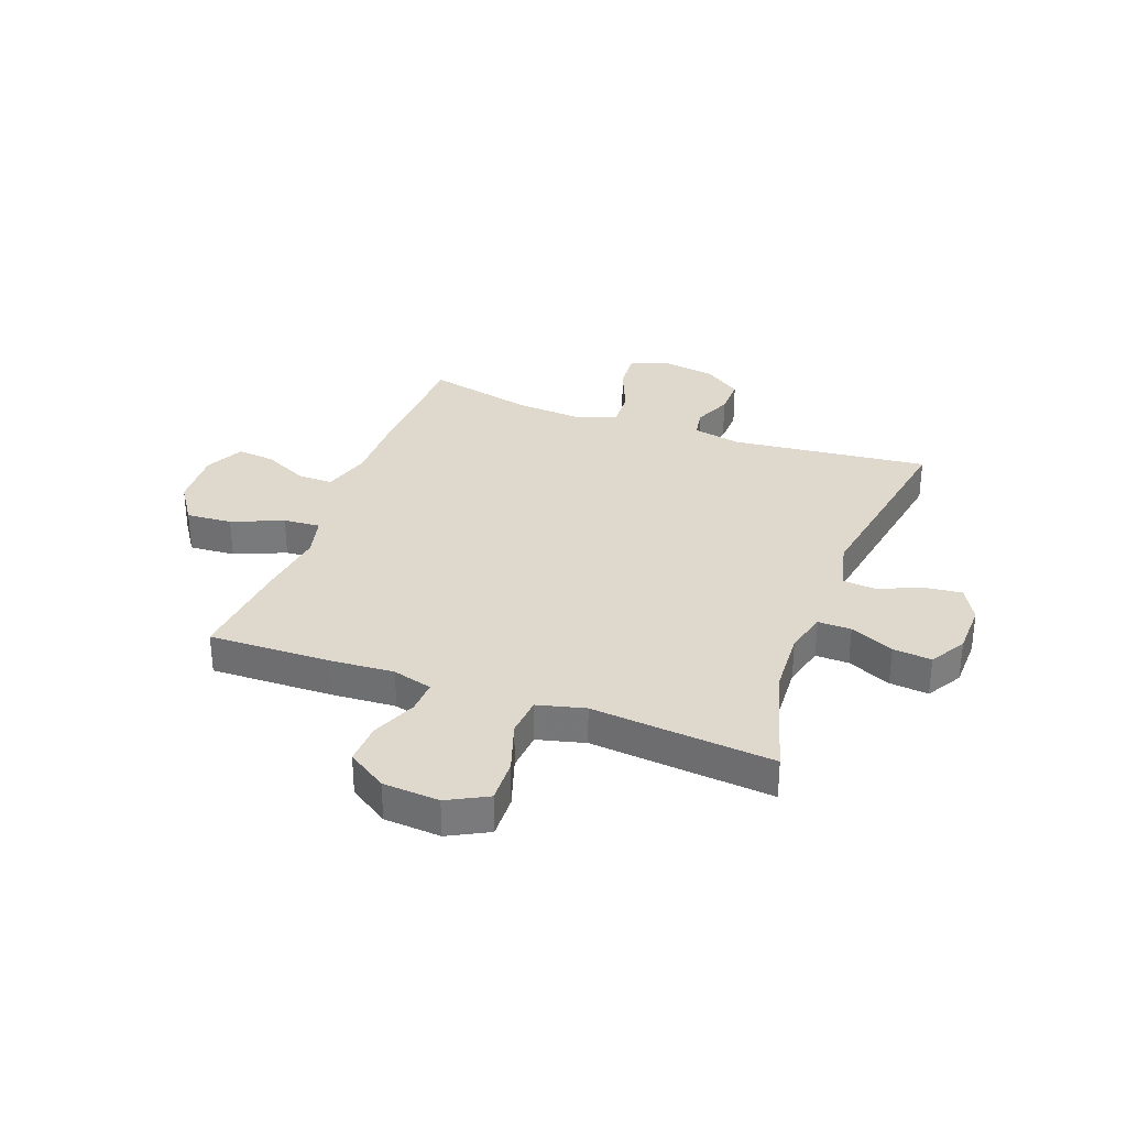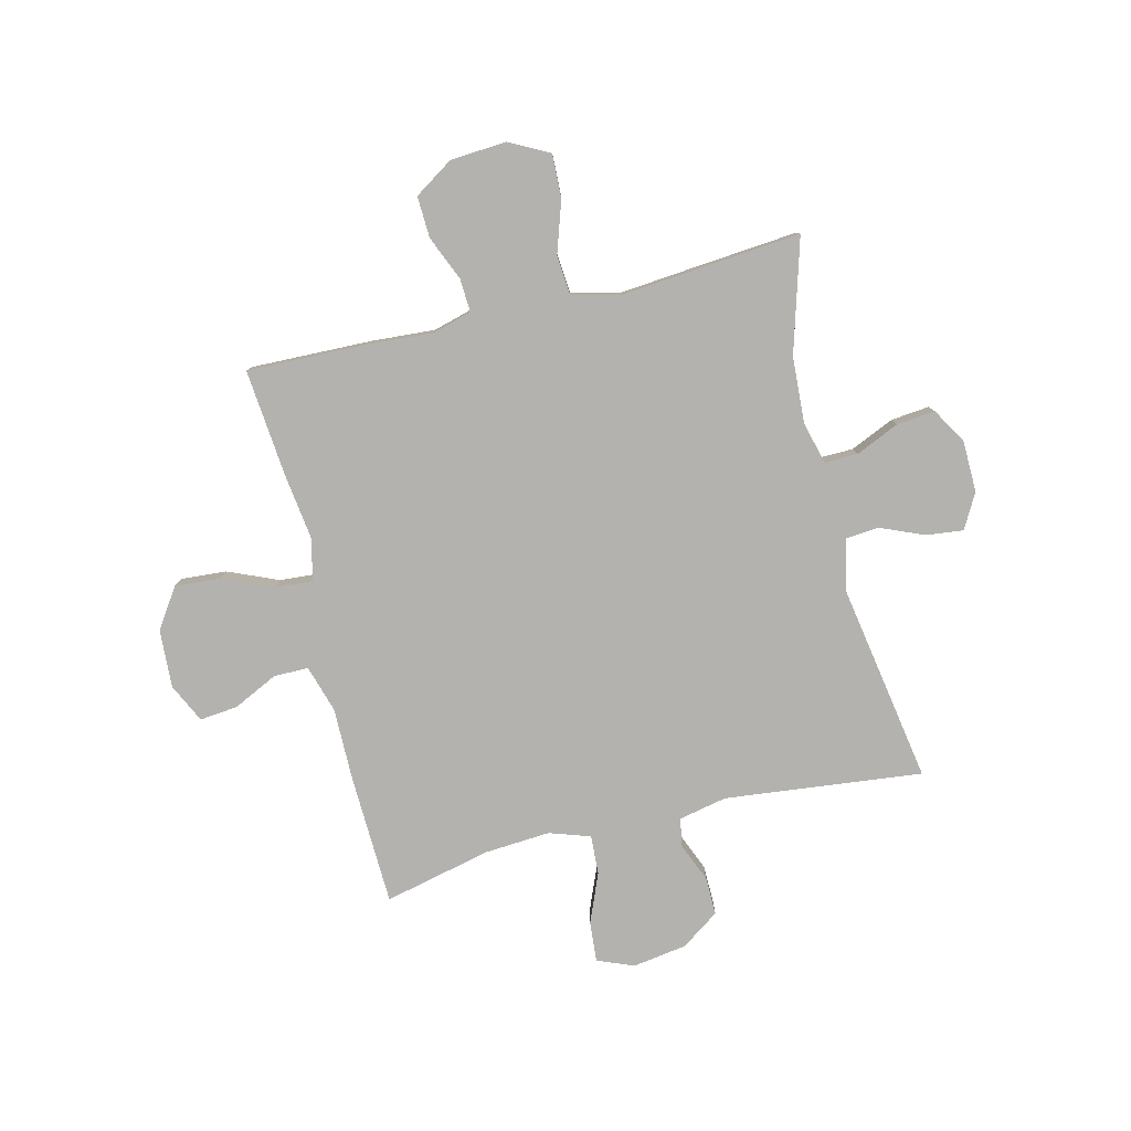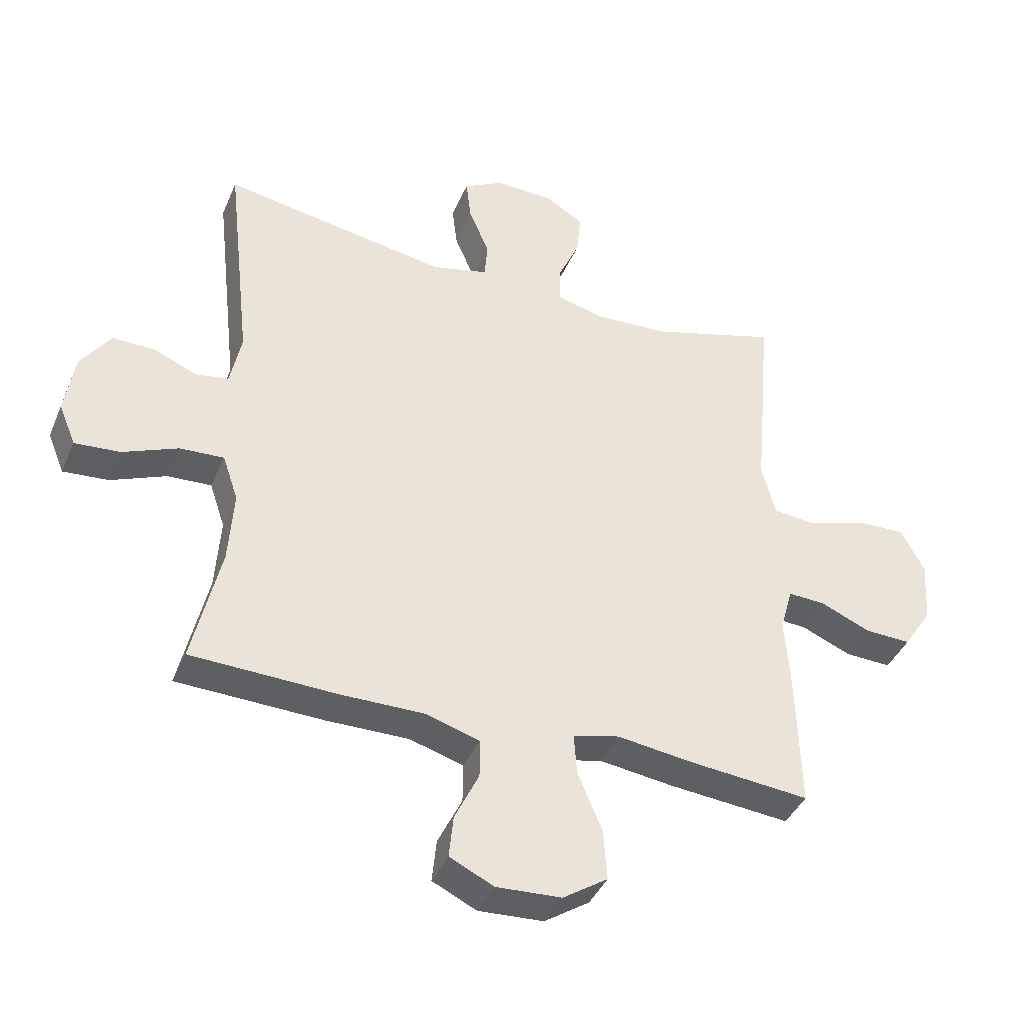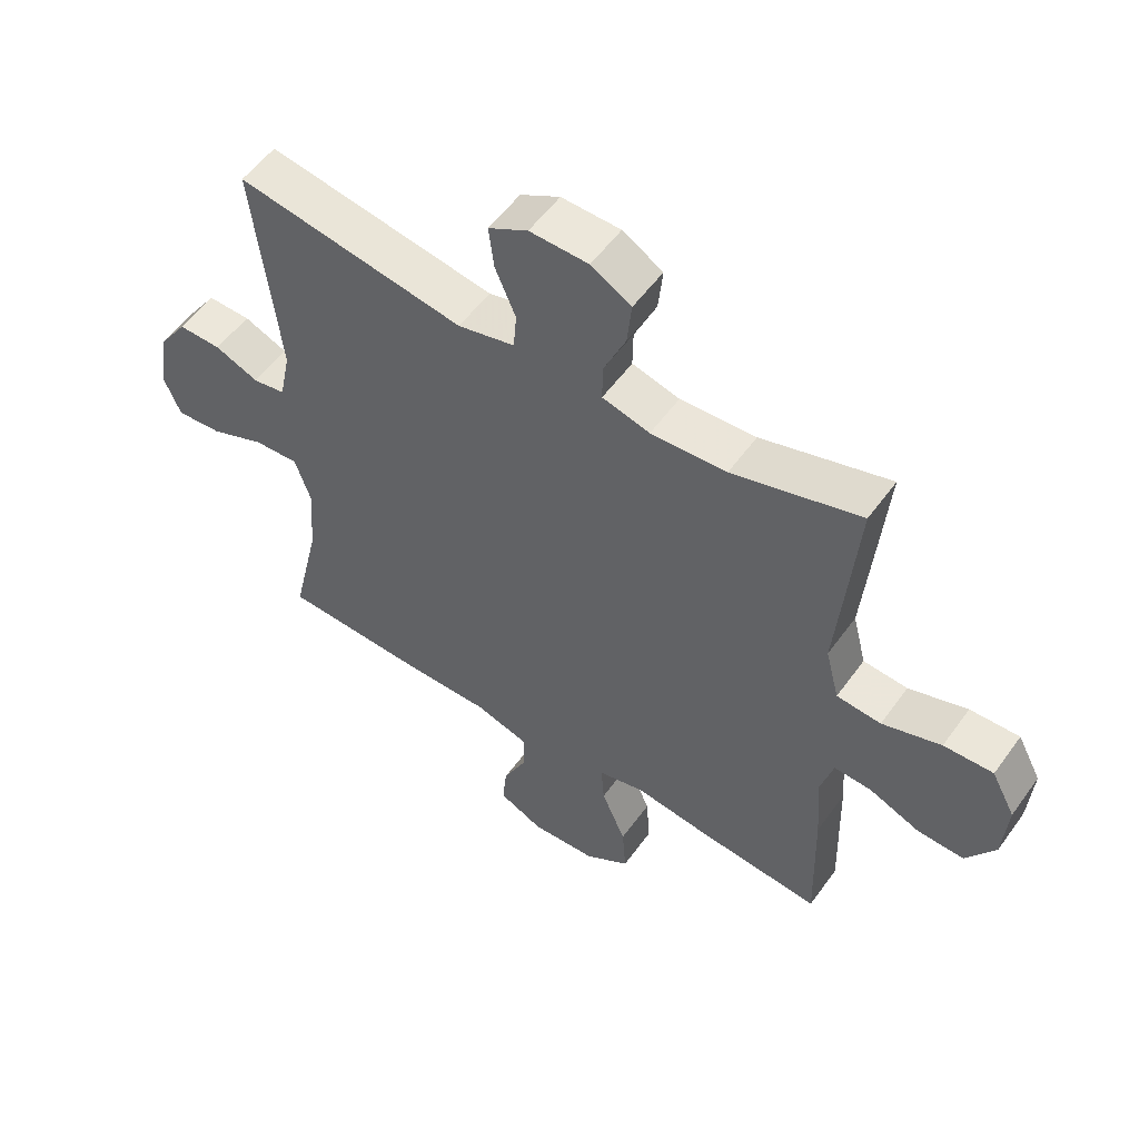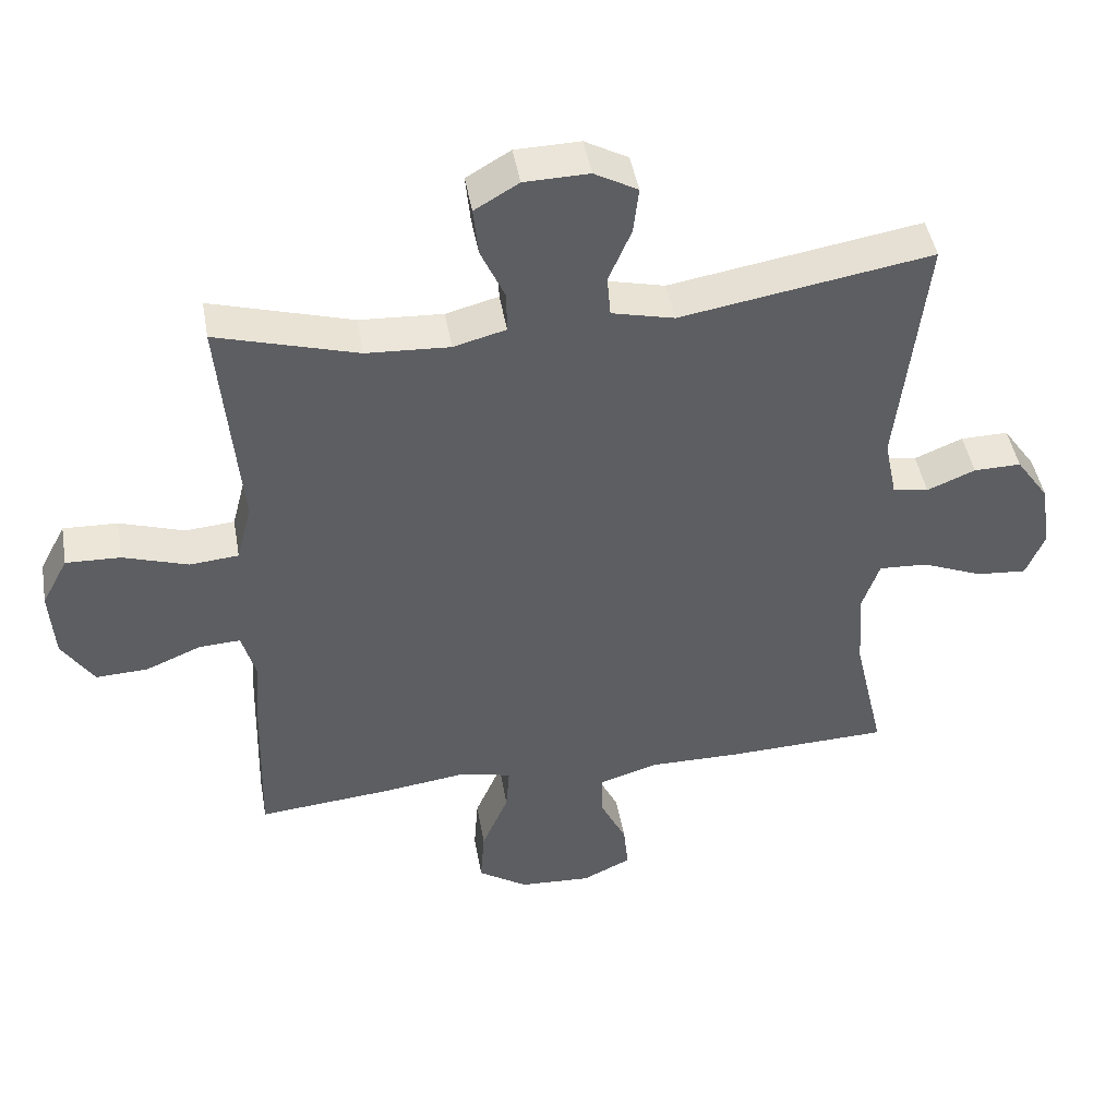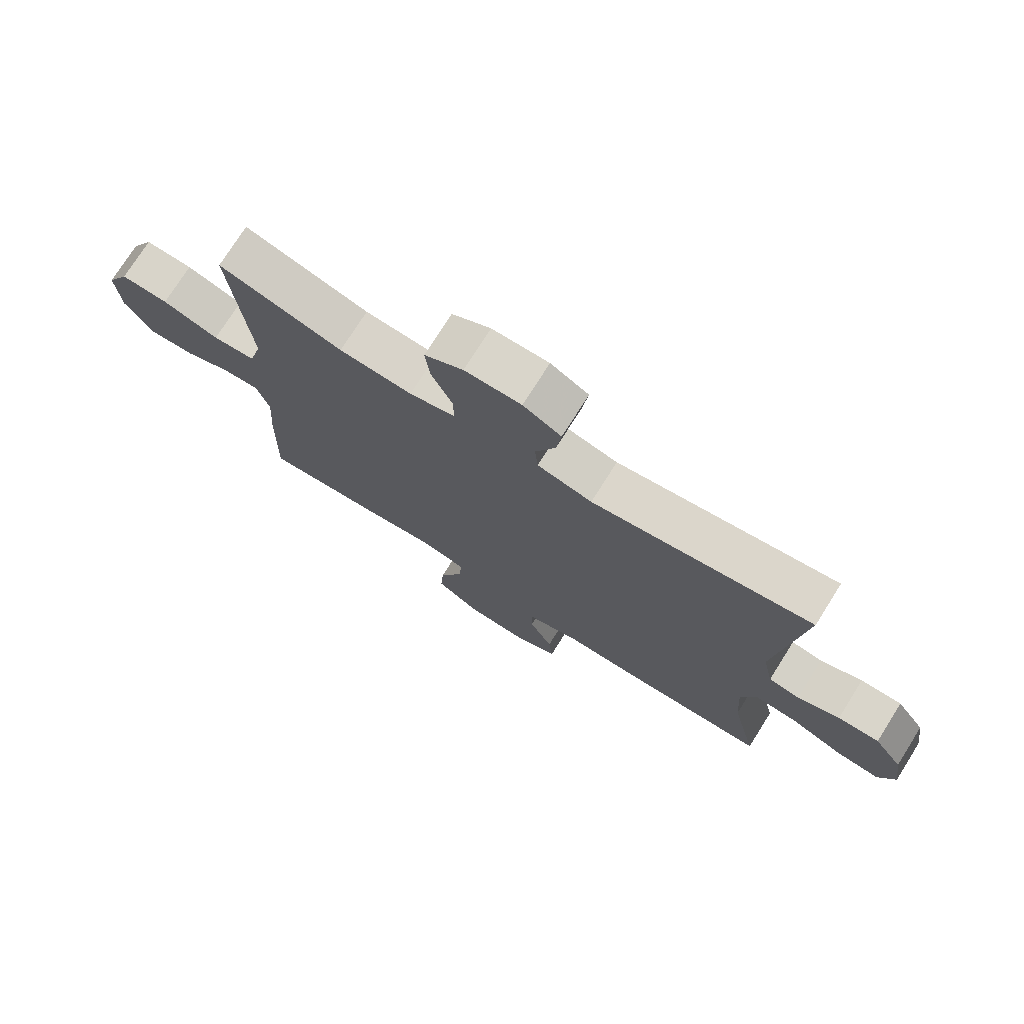
<metadata>
{"format":"obj","ext":"obj","renderer":"f3d","projection":"perspective","resolution":1024,"background":"white","views":[{"elev":32.2,"azim":-69.6,"up":"+Y"},{"elev":-79.8,"azim":-76.2,"up":"+Y"},{"elev":-40.3,"azim":158.2,"up":"+Z"},{"elev":54.7,"azim":-144.9,"up":"+Z"},{"elev":45.6,"azim":-9.9,"up":"+Z"},{"elev":75.0,"azim":32.2,"up":"+Z"}]}
</metadata>
<code>
v 0.5 0.07 -0.5
v 0.264 0.07 -0.508
v 0.13 0.07 -0.507
v 0.044 0.07 -0.533
v 0.044 0.07 -0.596
v 0.083 0.07 -0.677
v 0.09 0.07 -0.746
v 0.019 0.07 -0.78
v -0.086 0.07 -0.774
v -0.158 0.07 -0.726
v -0.152 0.07 -0.643
v -0.113 0.07 -0.551
v -0.108 0.07 -0.484
v -0.183 0.07 -0.466
v -0.304 0.07 -0.482
v -0.5 0.07 -0.5
v -0.494 0.07 -0.279
v -0.486 0.07 -0.164
v -0.506 0.07 -0.092
v -0.566 0.07 -0.095
v -0.647 0.07 -0.129
v -0.722 0.07 -0.132
v -0.768 0.07 -0.061
v -0.775 0.07 0.041
v -0.737 0.07 0.113
v -0.658 0.07 0.11
v -0.564 0.07 0.079
v -0.493 0.07 0.085
v -0.471 0.07 0.171
v -0.483 0.07 0.304
v -0.5 0.07 0.5
v -0.295 0.07 0.44
v -0.174 0.07 0.433
v -0.098 0.07 0.453
v -0.099 0.07 0.513
v -0.134 0.07 0.592
v -0.141 0.07 0.662
v -0.077 0.07 0.7
v 0.017 0.07 0.702
v 0.08 0.07 0.667
v 0.072 0.07 0.599
v 0.039 0.07 0.521
v 0.044 0.07 0.461
v 0.135 0.07 0.439
v 0.5 0.07 0.5
v 0.46 0.07 0.142
v 0.478 0.07 0.054
v 0.53 0.07 0.045
v 0.6 0.07 0.074
v 0.669 0.07 0.075
v 0.717 0.07 0.006
v 0.732 0.07 -0.093
v 0.705 0.07 -0.159
v 0.632 0.07 -0.153
v 0.543 0.07 -0.116
v 0.472 0.07 -0.112
v 0.447 0.07 -0.186
v 0.455 0.07 -0.304
v 0.5 0 -0.5
v 0.264 0 -0.508
v 0.13 0 -0.507
v 0.044 0 -0.533
v 0.044 0 -0.596
v 0.083 0 -0.677
v 0.09 0 -0.746
v 0.019 0 -0.78
v -0.086 0 -0.774
v -0.158 0 -0.726
v -0.152 0 -0.643
v -0.113 0 -0.551
v -0.108 0 -0.484
v -0.183 0 -0.466
v -0.304 0 -0.482
v -0.5 0 -0.5
v -0.494 0 -0.279
v -0.486 0 -0.164
v -0.506 0 -0.092
v -0.566 0 -0.095
v -0.647 0 -0.129
v -0.722 0 -0.132
v -0.768 0 -0.061
v -0.775 0 0.041
v -0.737 0 0.113
v -0.658 0 0.11
v -0.564 0 0.079
v -0.493 0 0.085
v -0.471 0 0.171
v -0.483 0 0.304
v -0.5 0 0.5
v -0.295 0 0.44
v -0.174 0 0.433
v -0.098 0 0.453
v -0.099 0 0.513
v -0.134 0 0.592
v -0.141 0 0.662
v -0.077 0 0.7
v 0.017 0 0.702
v 0.08 0 0.667
v 0.072 0 0.599
v 0.039 0 0.521
v 0.044 0 0.461
v 0.135 0 0.439
v 0.5 0 0.5
v 0.46 0 0.142
v 0.478 0 0.054
v 0.53 0 0.045
v 0.6 0 0.074
v 0.669 0 0.075
v 0.717 0 0.006
v 0.732 0 -0.093
v 0.705 0 -0.159
v 0.632 0 -0.153
v 0.543 0 -0.116
v 0.472 0 -0.112
v 0.447 0 -0.186
v 0.455 0 -0.304
f 52 53 54 55
f 52 55 56
f 51 52 56
f 48 49 50 51
f 47 48 51 56
f 46 47 56 57
f 44 45 46
f 43 44 46 57
f 39 40 41 42
f 39 42 43
f 38 39 43
f 35 36 37 38
f 34 35 38 43
f 33 34 43 57
f 29 30 31 32
f 28 29 32 33
f 24 25 26 27
f 24 27 28
f 23 24 28
f 20 21 22 23
f 19 20 23 28
f 18 19 28 33
f 14 15 16 17
f 13 14 17 18
f 9 10 11 12
f 9 12 13
f 8 9 13
f 5 6 7 8
f 4 5 8 13
f 3 4 13 18
f 58 1 2 3
f 33 57 58
f 3 18 33 58
f 113 112 111 110
f 114 113 110
f 114 110 109
f 109 108 107 106
f 114 109 106 105
f 115 114 105 104
f 104 103 102
f 115 104 102 101
f 100 99 98 97
f 101 100 97
f 101 97 96
f 96 95 94 93
f 101 96 93 92
f 115 101 92 91
f 90 89 88 87
f 91 90 87 86
f 85 84 83 82
f 86 85 82
f 86 82 81
f 81 80 79 78
f 86 81 78 77
f 91 86 77 76
f 75 74 73 72
f 76 75 72 71
f 70 69 68 67
f 71 70 67
f 71 67 66
f 66 65 64 63
f 71 66 63 62
f 76 71 62 61
f 61 60 59 116
f 116 115 91
f 116 91 76 61
f 1 59 60 2
f 2 60 61 3
f 3 61 62 4
f 4 62 63 5
f 5 63 64 6
f 6 64 65 7
f 7 65 66 8
f 8 66 67 9
f 9 67 68 10
f 10 68 69 11
f 11 69 70 12
f 12 70 71 13
f 13 71 72 14
f 14 72 73 15
f 15 73 74 16
f 16 74 75 17
f 17 75 76 18
f 18 76 77 19
f 19 77 78 20
f 20 78 79 21
f 21 79 80 22
f 22 80 81 23
f 23 81 82 24
f 24 82 83 25
f 25 83 84 26
f 26 84 85 27
f 27 85 86 28
f 28 86 87 29
f 29 87 88 30
f 30 88 89 31
f 31 89 90 32
f 32 90 91 33
f 33 91 92 34
f 34 92 93 35
f 35 93 94 36
f 36 94 95 37
f 37 95 96 38
f 38 96 97 39
f 39 97 98 40
f 40 98 99 41
f 41 99 100 42
f 42 100 101 43
f 43 101 102 44
f 44 102 103 45
f 45 103 104 46
f 46 104 105 47
f 47 105 106 48
f 48 106 107 49
f 49 107 108 50
f 50 108 109 51
f 51 109 110 52
f 52 110 111 53
f 53 111 112 54
f 54 112 113 55
f 55 113 114 56
f 56 114 115 57
f 57 115 116 58
f 58 116 59 1

</code>
